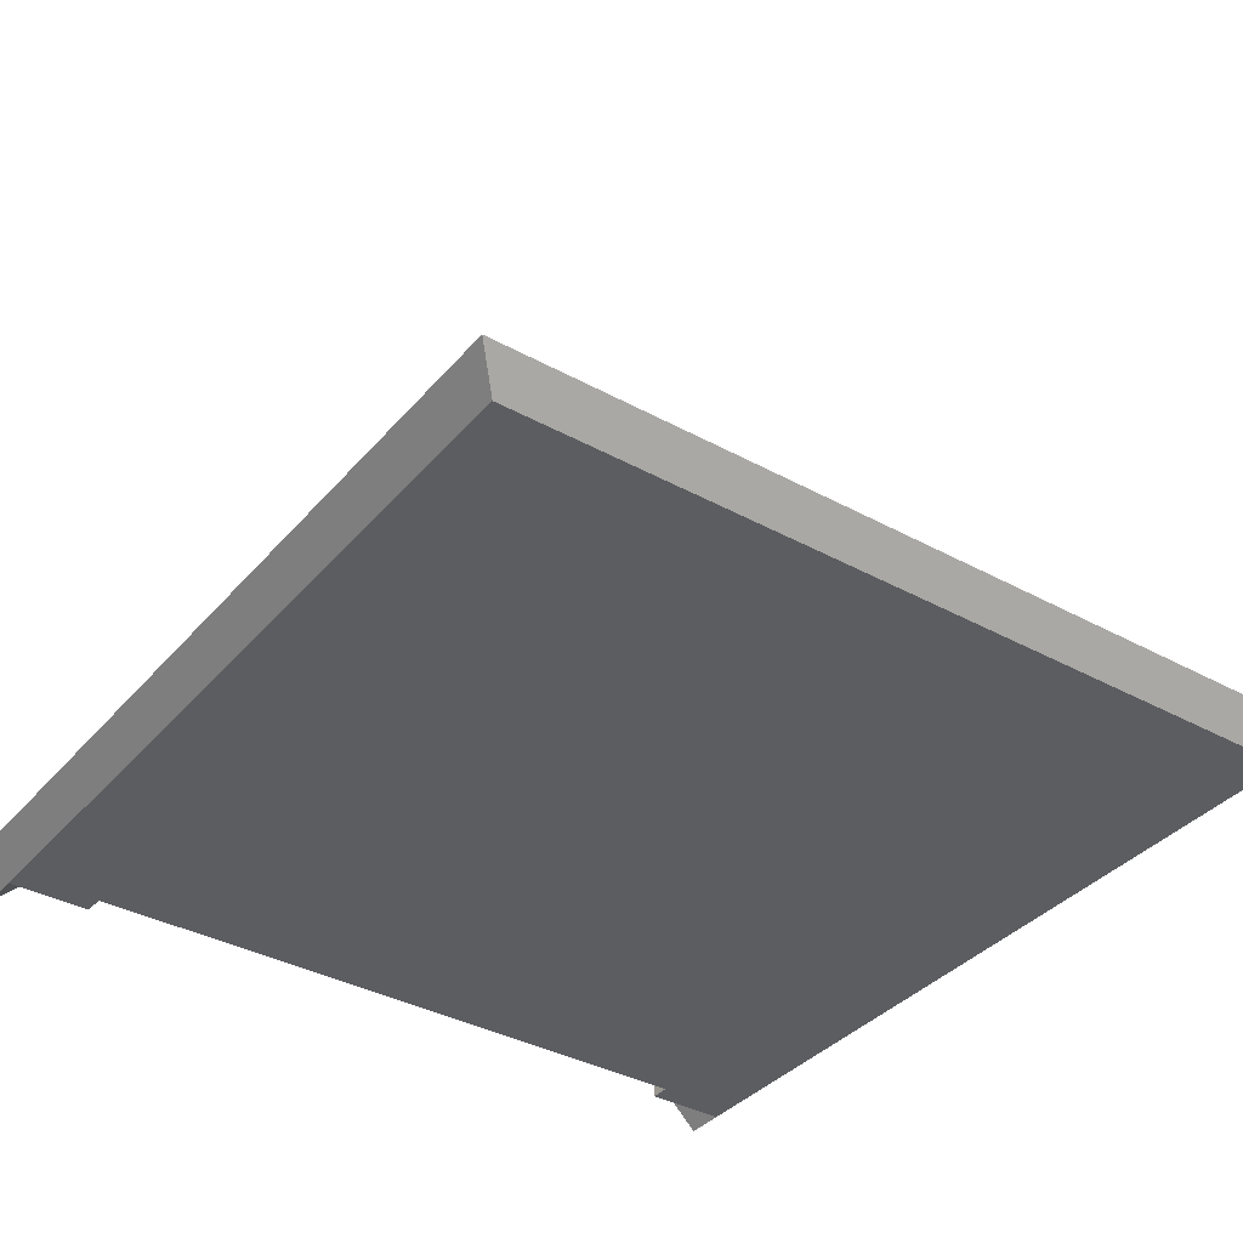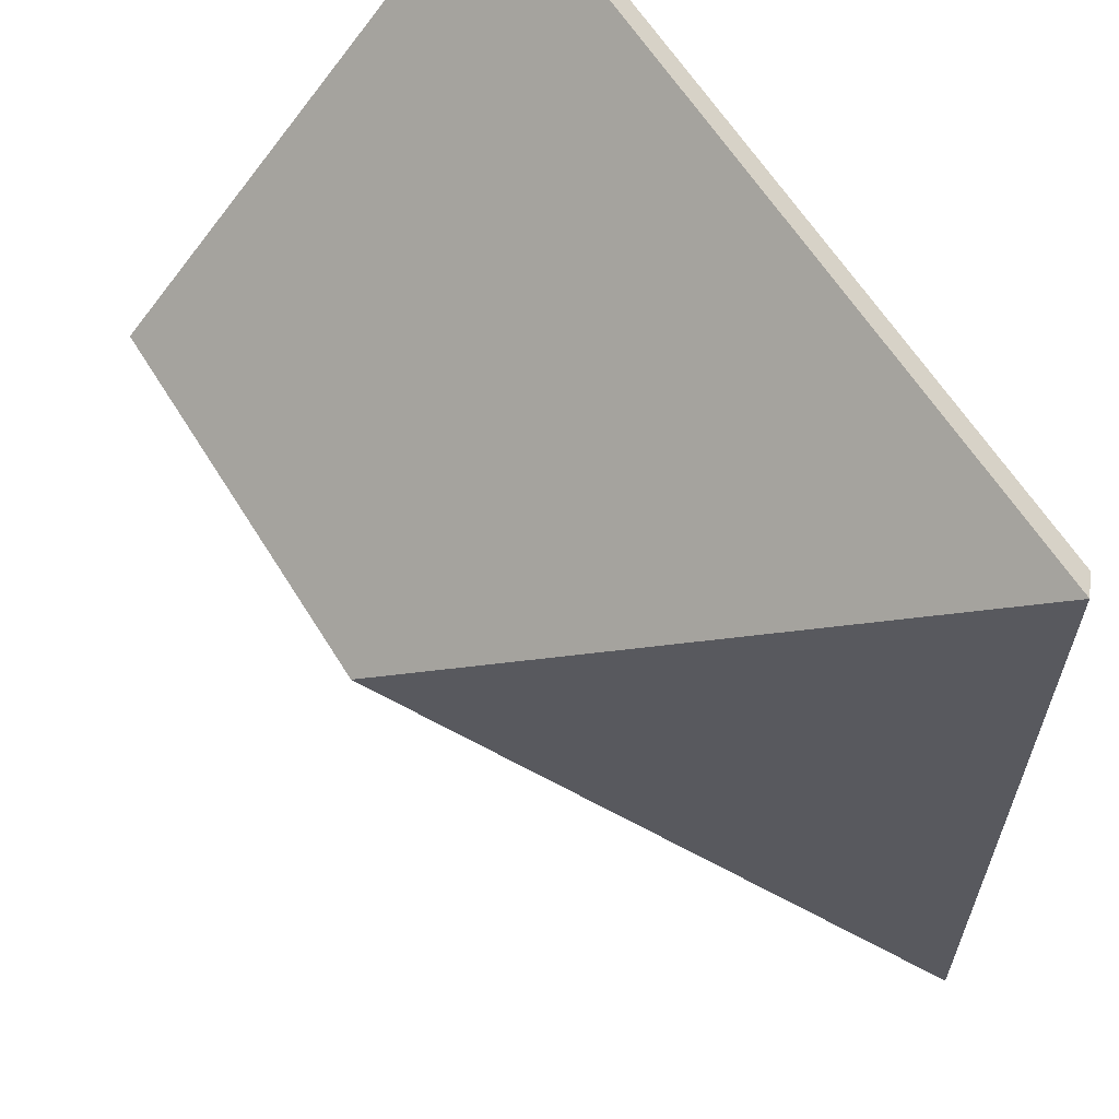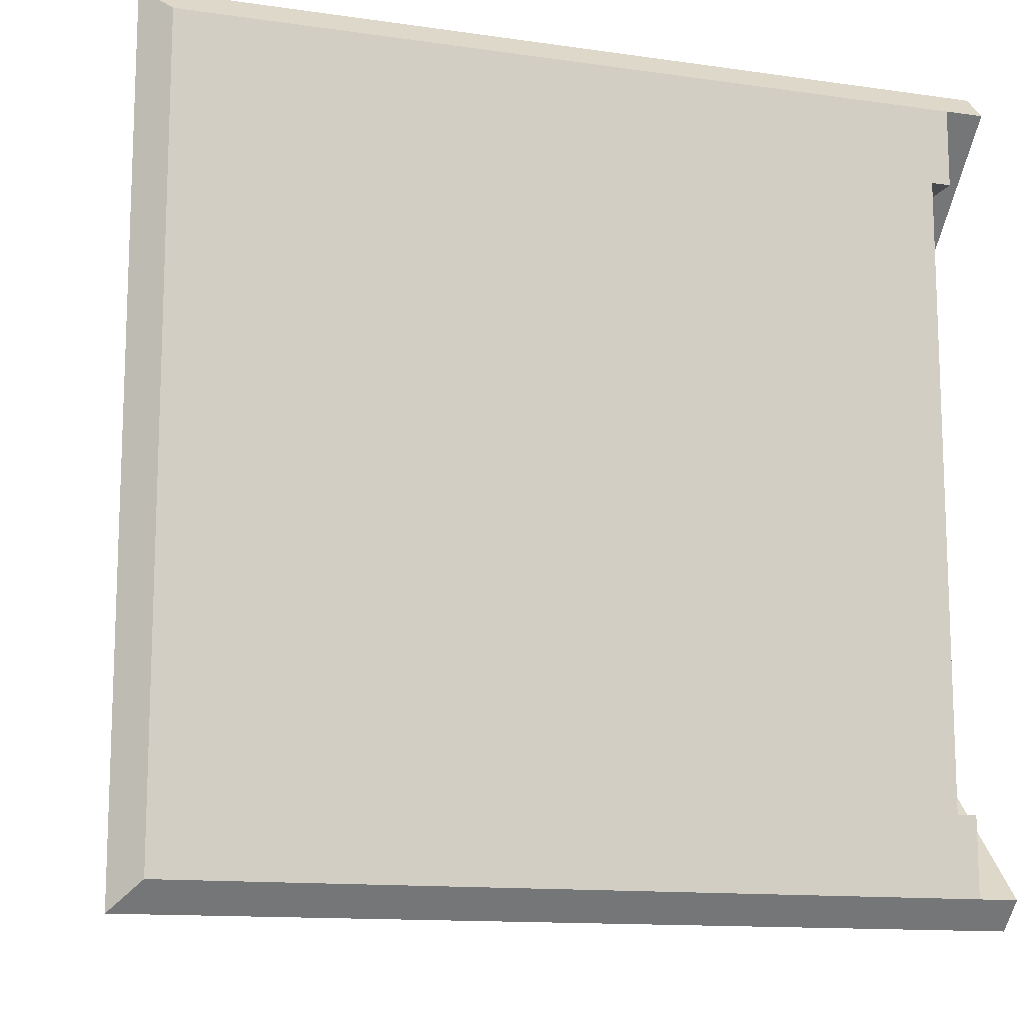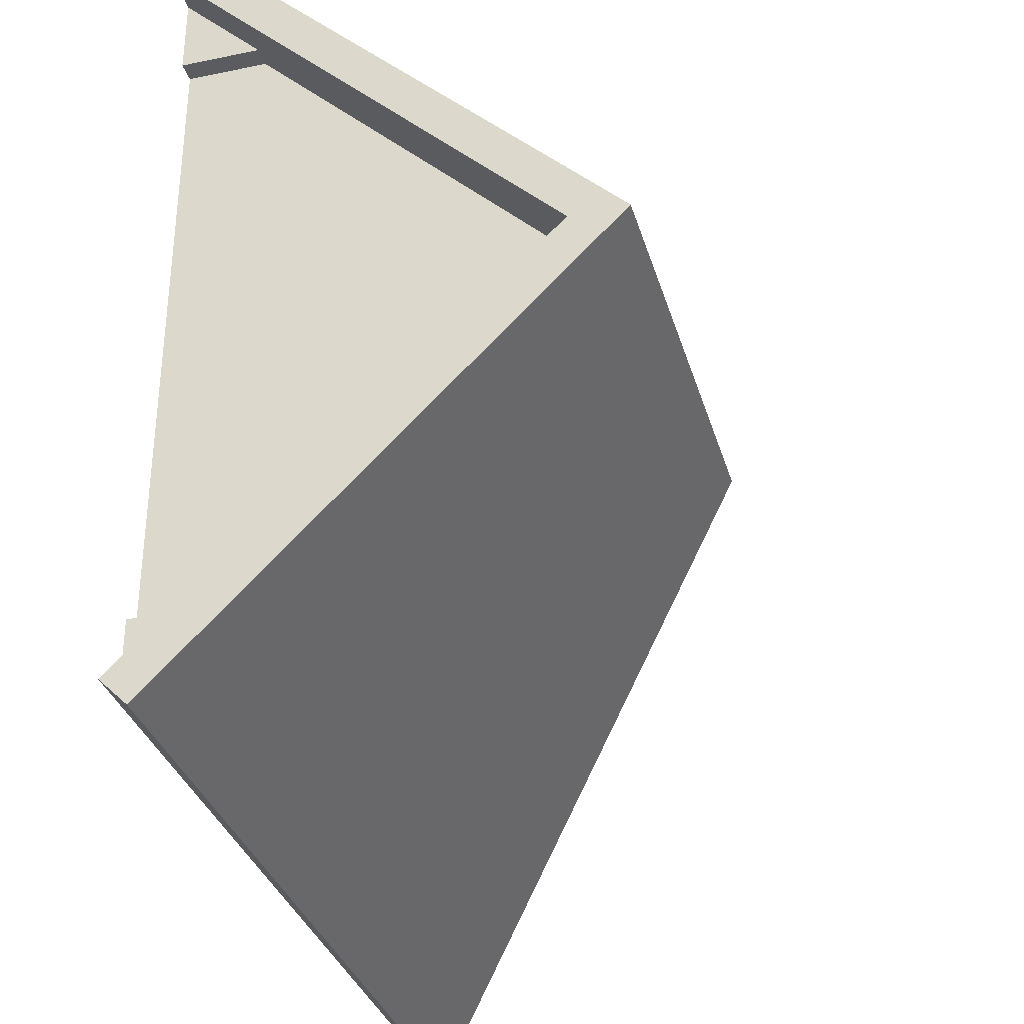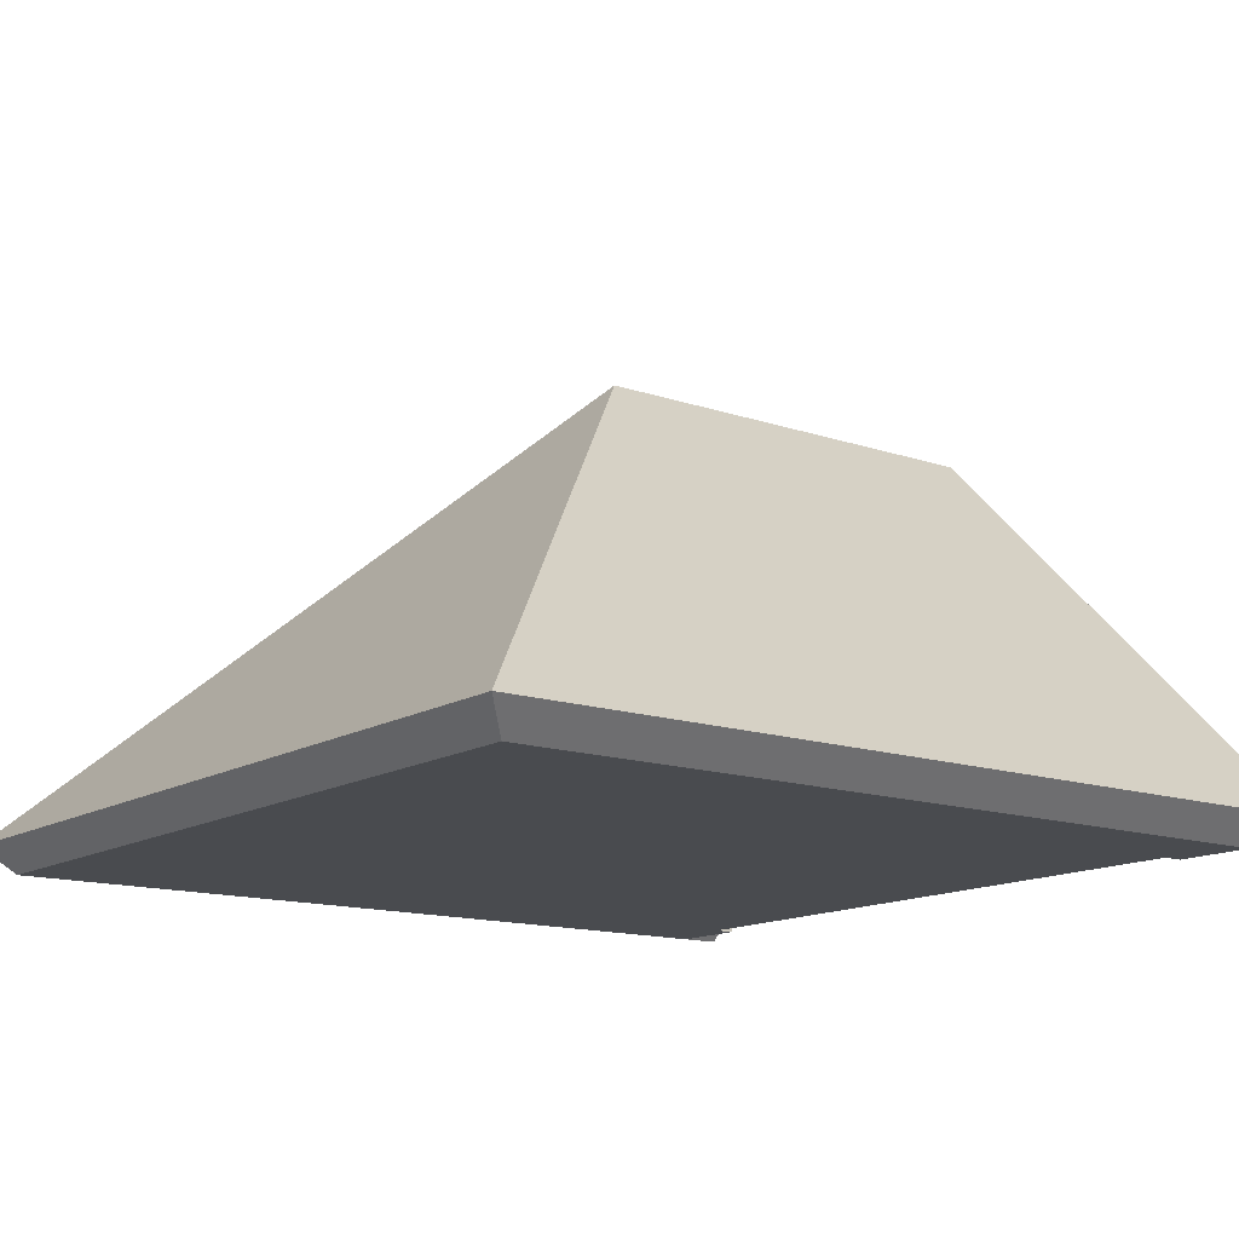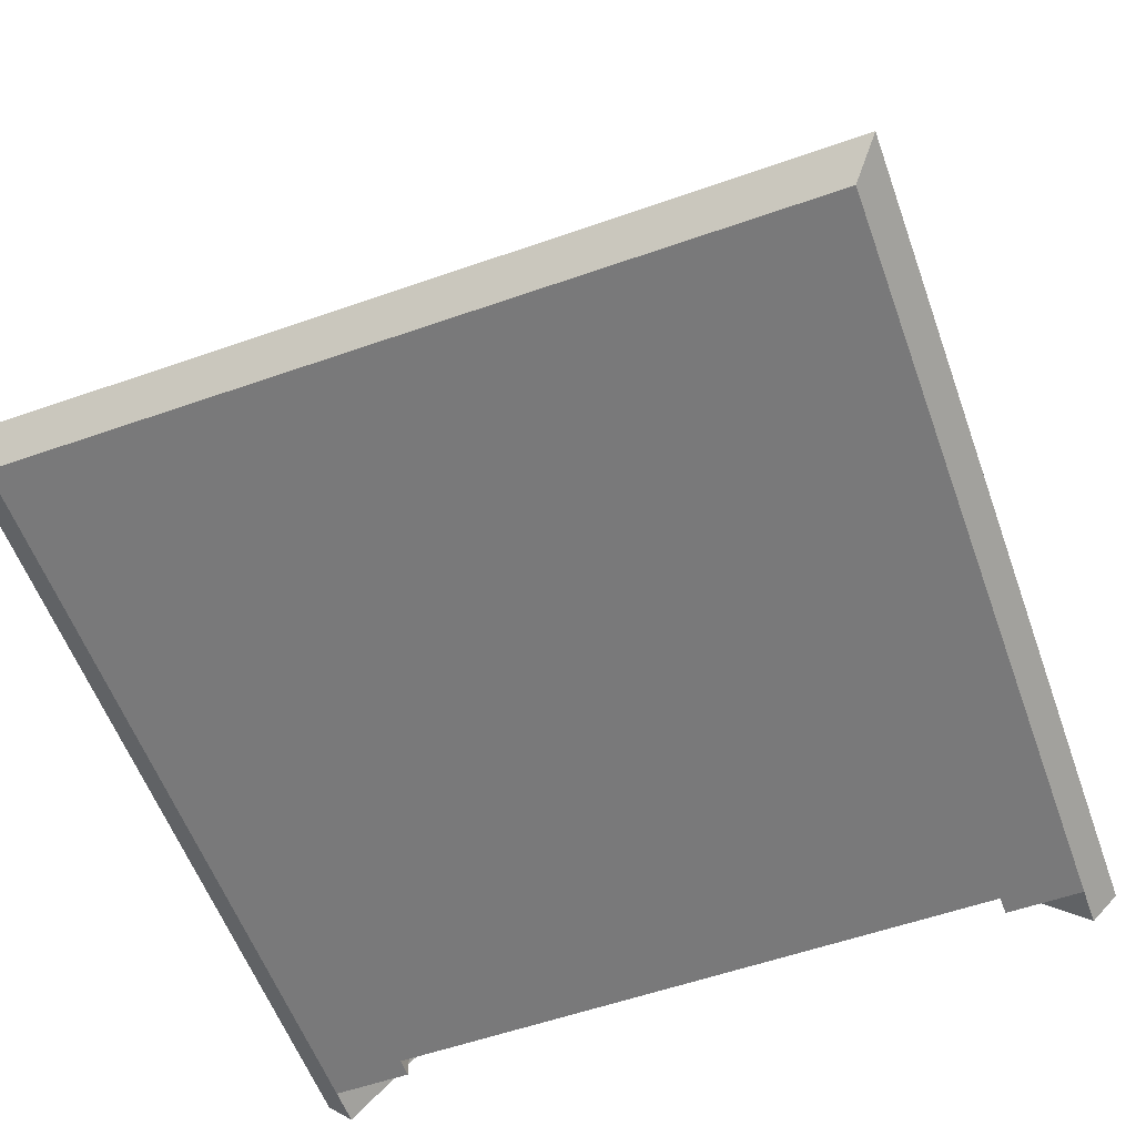
<metadata>
{"format":"obj","ext":"obj","renderer":"f3d","projection":"perspective","resolution":1024,"background":"white","views":[{"elev":-37.1,"azim":-125.3,"up":"+Y"},{"elev":61.7,"azim":-121.7,"up":"+Z"},{"elev":-12.9,"azim":-18.3,"up":"+Z"},{"elev":-33.6,"azim":105.7,"up":"+Z"},{"elev":-13.9,"azim":-37.0,"up":"+Y"},{"elev":-57.8,"azim":-70.1,"up":"+Y"}]}
</metadata>
<code>
g roofGableEnd
v 0.5 0 0.5
v 0.5 0.1 0.4
v 0.5 0 0.4
v 0.5 0 -0.4
v 0.5 0.1 -0.4
v 0.5 0 -0.5
v 0.5 0.1 -0.4
v 0.5 0 -0.4
v 0.475 0 -0.4
v 0.475 0.1 -0.4
v 0.475 0 0.4
v 0.5 0 0.4
v 0.5 0.1 0.4
v 0.475 0.1 0.4
v 0.475 0.5 0
v 0.475 0.1 -0.4
v 0.475 0 -0.4
v 0.475 0 0.4
v 0.475 0.1 0.4
v -0.5 0 0.5
v 0.5 0 0.5
v 0.5 0 0.4
v 0.475 0 0.4
v 0.475 0 -0.4
v -0.5 0 -0.5
v 0.5 0 -0.5
v 0.5 0 -0.4
v -0.468 0.102 0.468
v -0.468 0.102 -0.468
v 0 0.571 0
v -0.5 0 -0.5
v 0.5 0 -0.5
v 0.55 0 -0.5
v 0.55 0.035 -0.535
v -0.535 0.035 -0.535
v 0.55 0.102 0.468
v -0.468 0.102 0.468
v 0 0.571 0
v 0.55 0.571 0
v 0.55 0.5 0
v 0.55 0 -0.5
v 0.5 0 -0.5
v 0.5 0.1 -0.4
v 0.475 0.1 -0.4
v 0.475 0.5 0
v 0.55 0.102 -0.468
v 0.55 0.035 -0.535
v 0.55 0 -0.5
v 0.55 0.5 0
v 0.55 0.571 0
v 0.55 0.102 0.468
v 0.55 0 0.5
v 0.55 0.035 0.535
v -0.535 0.035 0.535
v 0.55 0.035 0.535
v 0.55 0 0.5
v 0.5 0 0.5
v -0.5 0 0.5
v -0.5 0 -0.5
v -0.535 0.035 -0.535
v -0.535 0.035 -0.45
v -0.5 0 0.5
v -0.535 0.035 0.535
v 0.5 0.1 0.4
v 0.5 0 0.5
v 0.55 0 0.5
v 0.55 0.5 0
v 0.475 0.1 0.4
v 0.475 0.5 0
v 0 0.571 0
v -0.468 0.102 -0.468
v 0.55 0.102 -0.468
v 0.55 0.571 0
v -0.535 0.035 -0.45
v -0.535 0.035 -0.535
v -0.535 0.035 0.535
v 0.55 0.035 0.535
v -0.535 0.035 0.535
v -0.535 0.035 -0.535
v 0.55 0.035 -0.535
f 1 3 2
f 4 6 5
f 7 9 8
f 9 7 10
f 11 13 12
f 13 11 14
f 15 17 16
f 17 15 18
f 18 15 19
f 20 22 21
f 22 20 23
f 23 20 24
f 25 24 20
f 26 24 25
f 24 26 27
f 28 30 29
f 31 33 32
f 33 31 34
f 34 31 35
f 36 38 37
f 38 36 39
f 40 42 41
f 42 40 43
f 43 40 44
f 44 40 45
f 46 48 47
f 48 46 49
f 49 46 50
f 49 50 51
f 49 51 52
f 52 51 53
f 54 56 55
f 56 54 57
f 57 54 58
f 59 61 60
f 61 59 62
f 61 62 63
f 64 66 65
f 66 64 67
f 67 64 68
f 67 68 69
f 70 72 71
f 72 70 73
f 74 29 75
f 29 74 28
f 28 74 76
f 77 37 78
f 37 77 36
f 79 72 80
f 72 79 71

</code>
